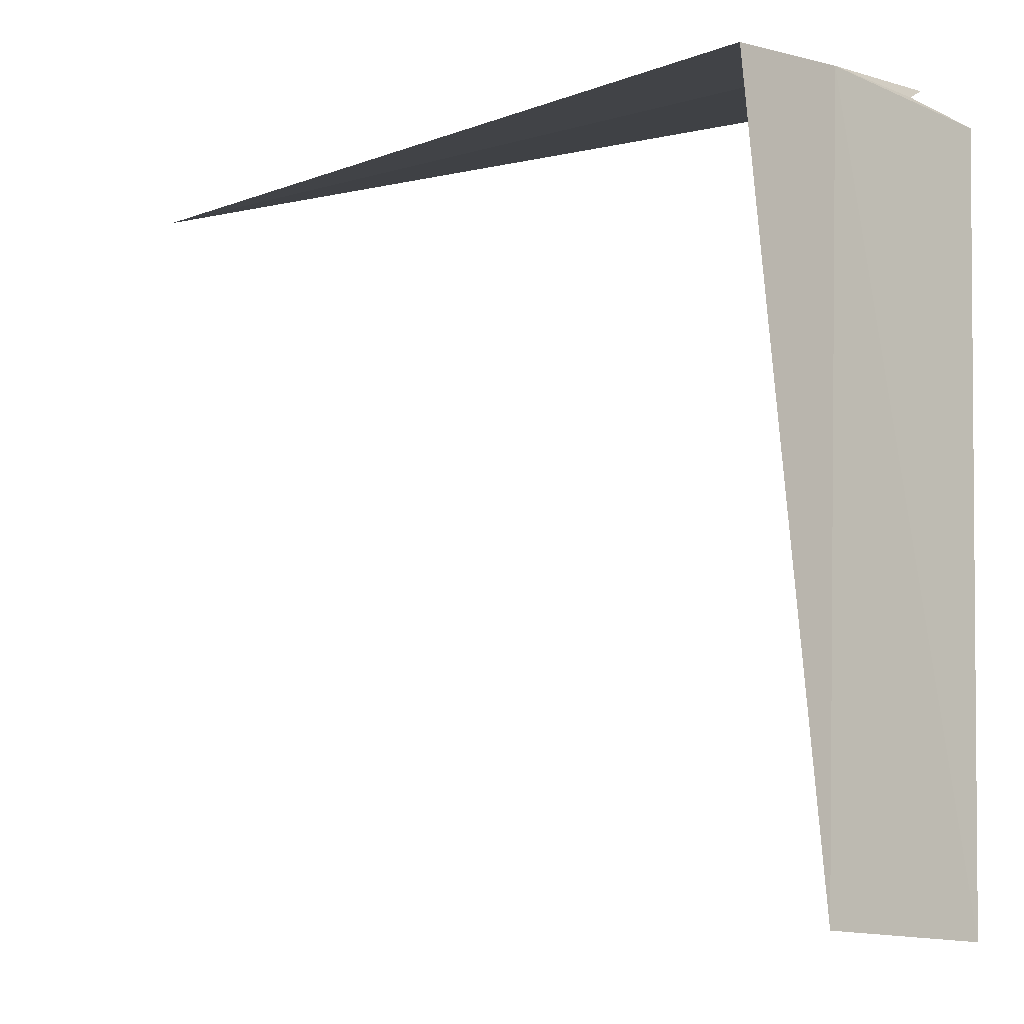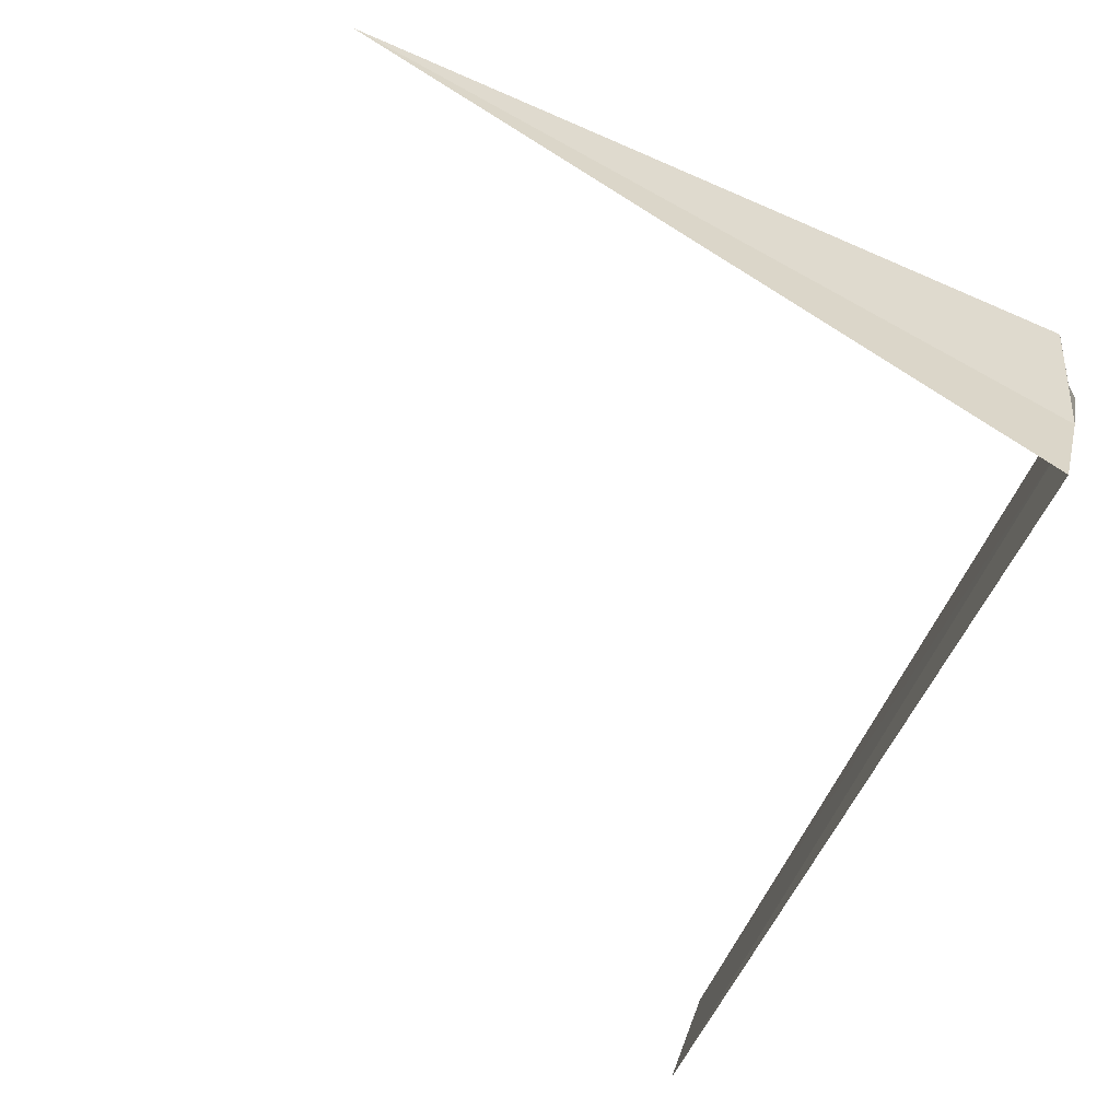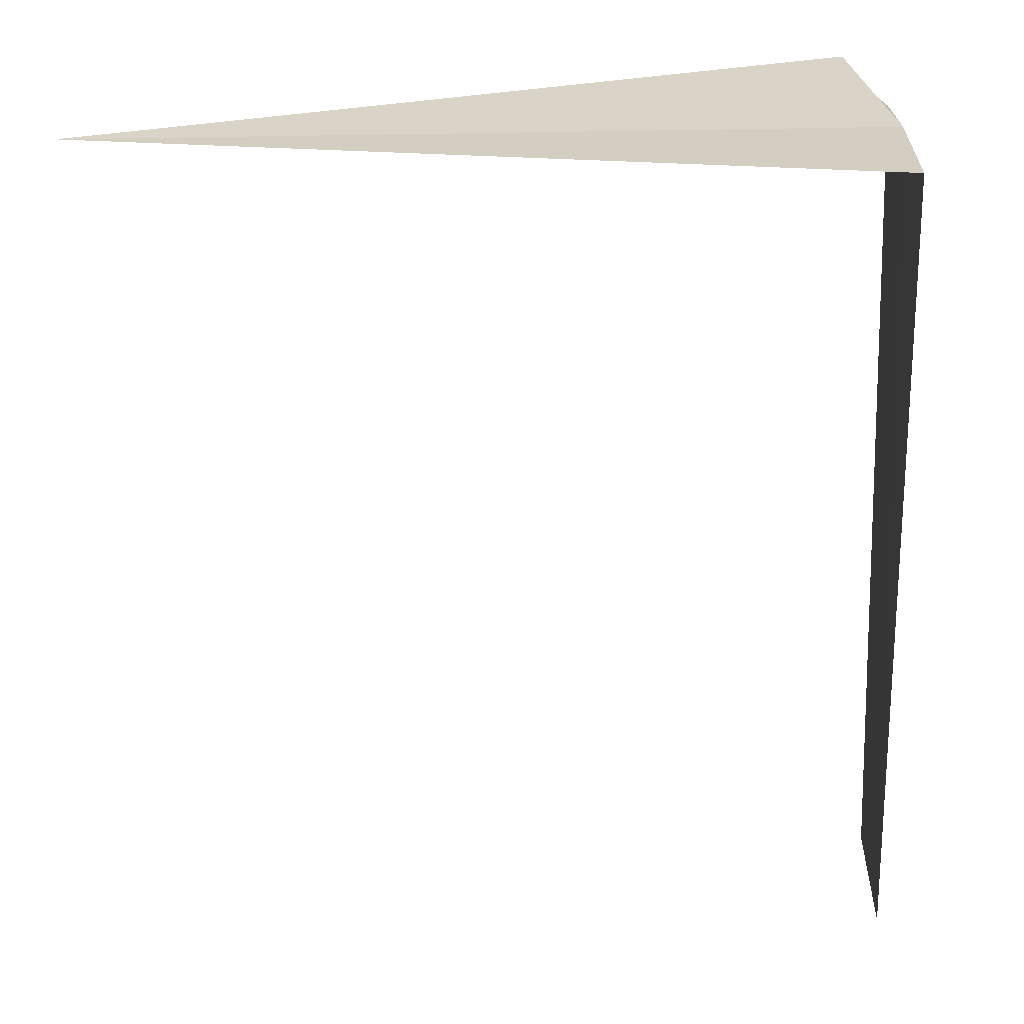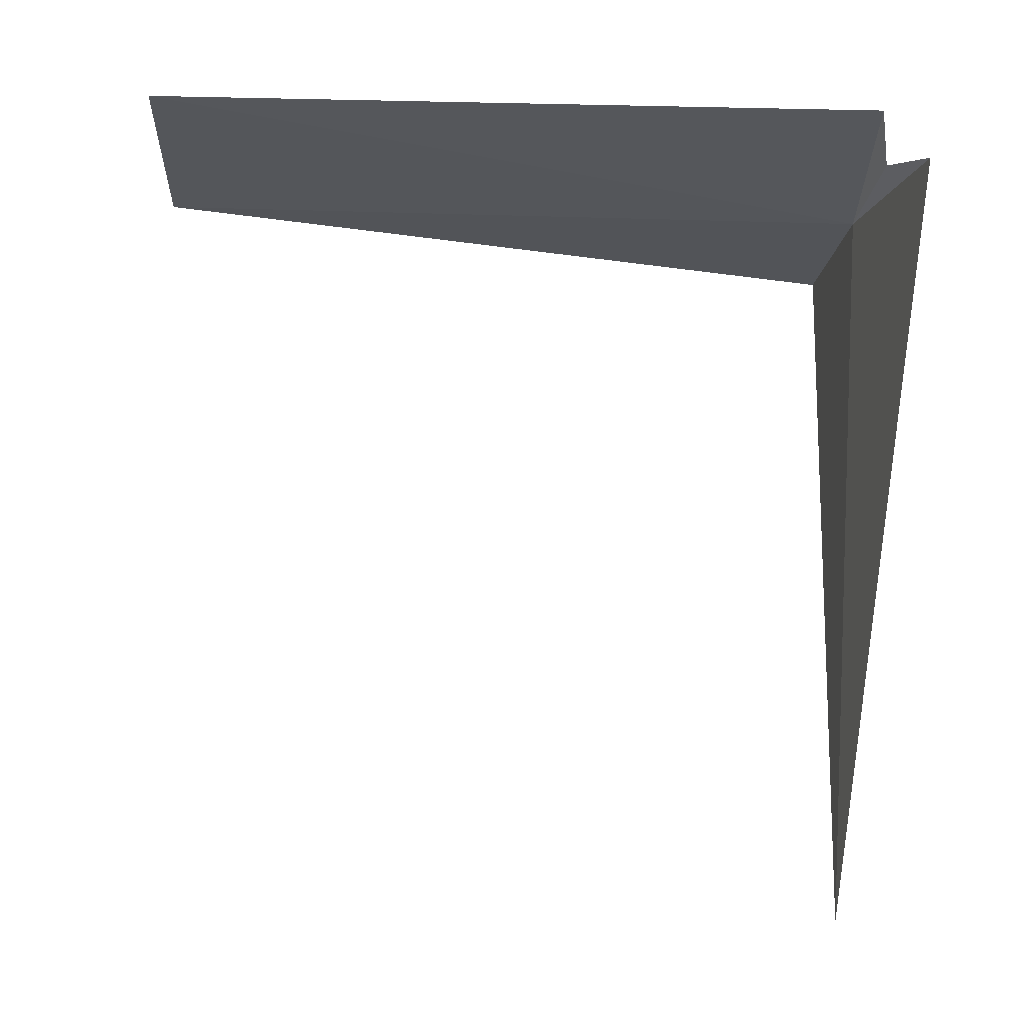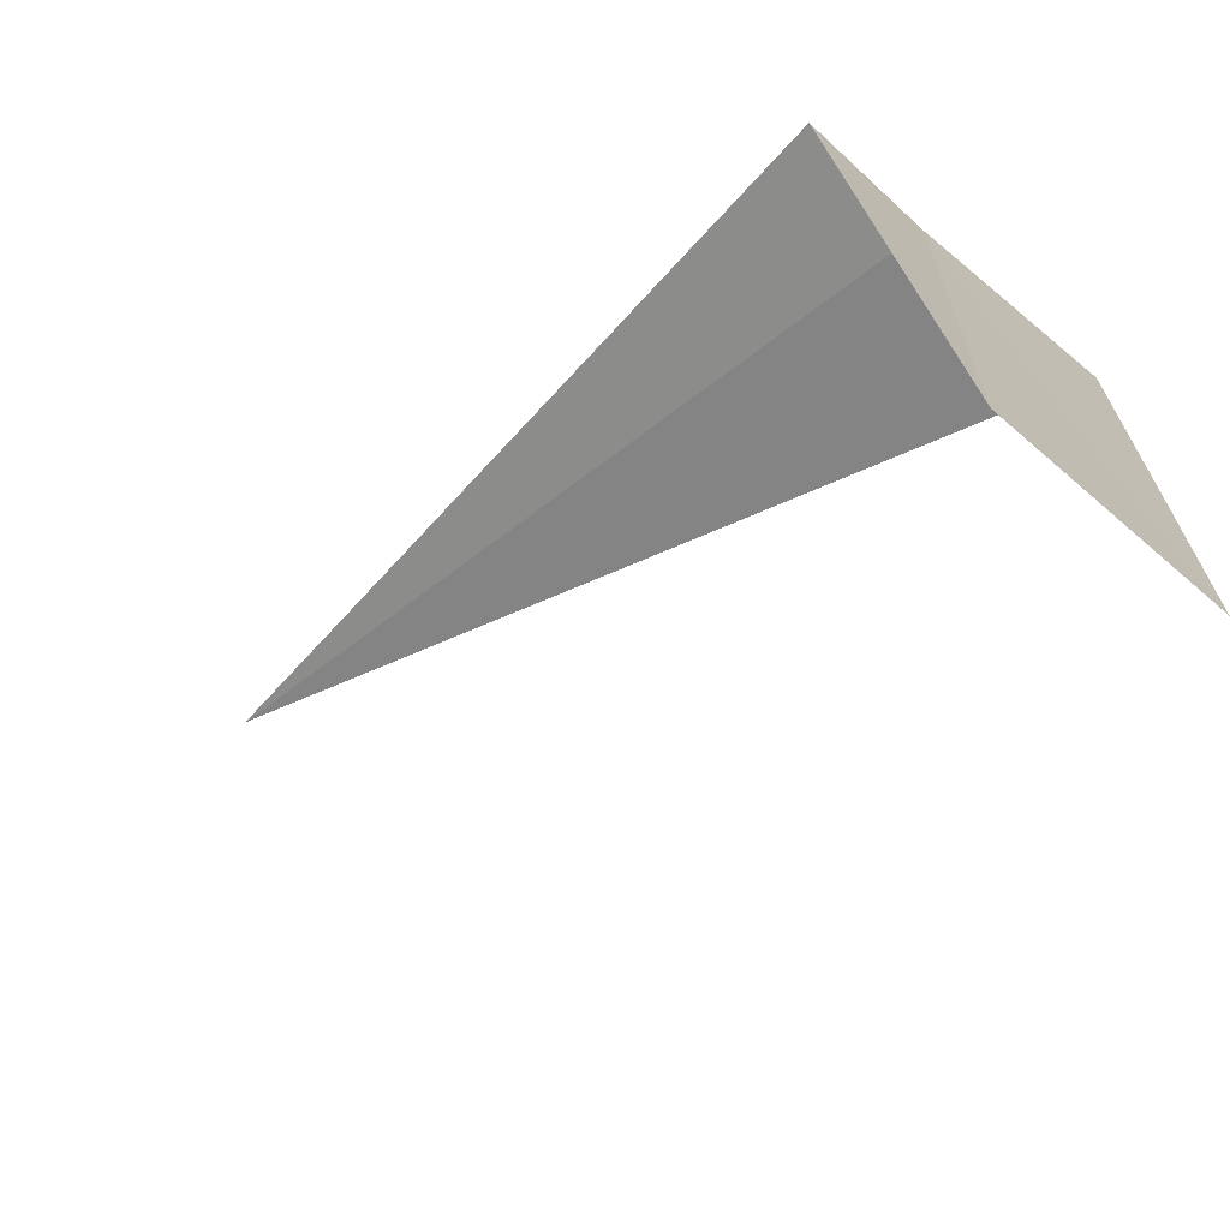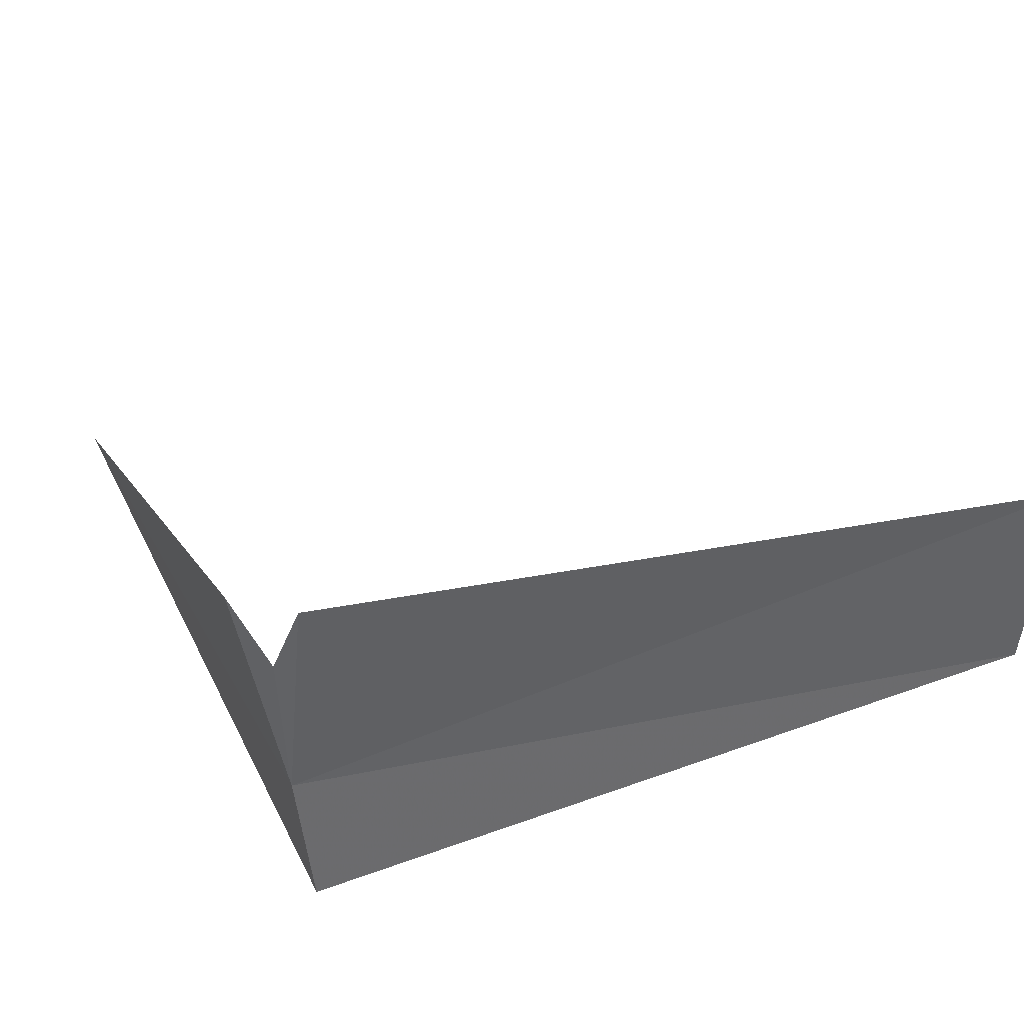
<metadata>
{"format":"obj","ext":"obj","renderer":"f3d","projection":"perspective","resolution":1024,"background":"white","views":[{"elev":-13.5,"azim":31.8,"up":"+Z"},{"elev":-72.3,"azim":-28.5,"up":"+Y"},{"elev":14.8,"azim":-9.1,"up":"+Z"},{"elev":77.1,"azim":-86.5,"up":"+Y"},{"elev":-71.9,"azim":36.5,"up":"+Z"},{"elev":27.2,"azim":67.5,"up":"+Y"}]}
</metadata>
<code>
v -14.7 3 4.053
v -14.7 4.064 4.311
v -14.61 3.713 4.131
v -14.44 4.064 4.053
v -18.75 3.028 4.059
v -14.83 2.257 3.921
v -14.5 3.838 -5.82e-16
v -14.74 2.756 -5.969e-16
f 1 3 2
f 1 4 3
f 1 5 6
f 1 7 4
f 1 6 8
f 1 8 7
f 1 2 5

</code>
